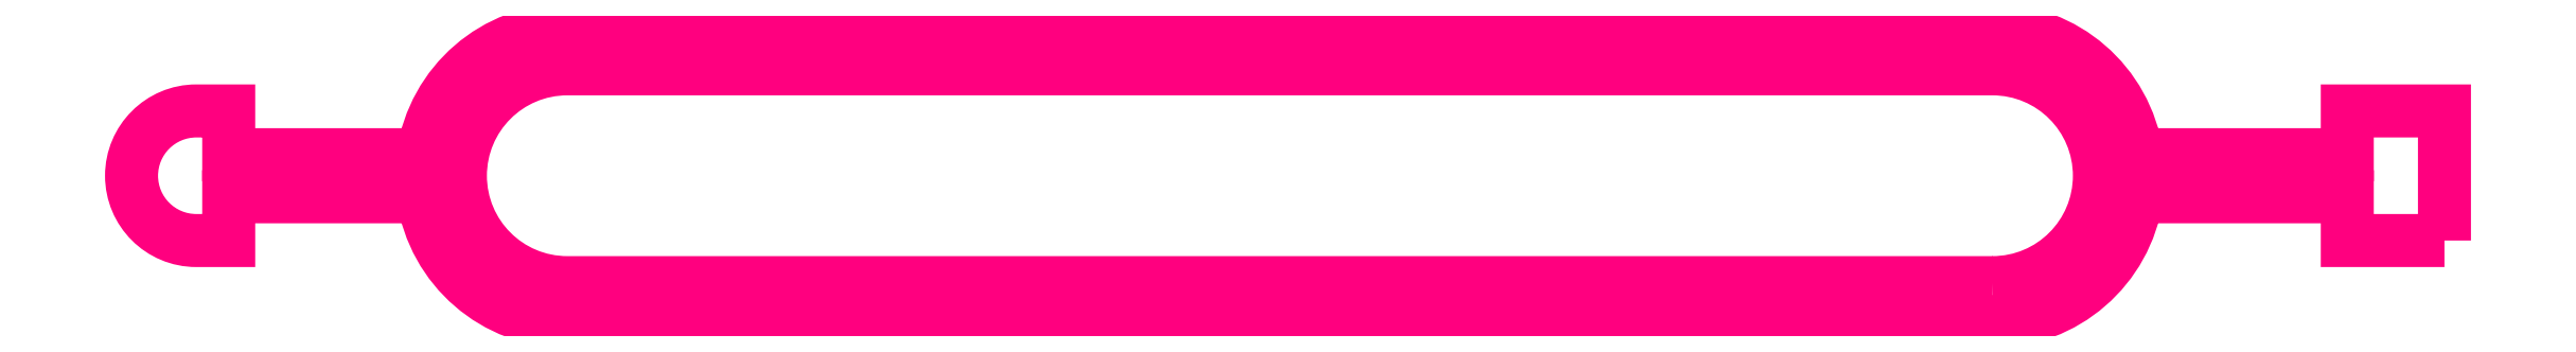
<metadata>
{"format":"dxf","ext":"dxf","renderer":"ezdxf+matplotlib","layout":"modelspace","background":"white","min_lineweight":24,"dpi":150}
</metadata>
<code>
0
SECTION
2
ENTITIES
0
TEXT
8
ANA
10
127.5
20
64.01
30
0
40
2
1

7
ROMANT
0
INSERT
8
0
2
ANTETLIKAGIT
10
702.6
20
78.66
30
0
0
INSERT
8
ASHADE
2
AVE_RENDER
10
632.2
20
249.7
30
0
0
INSERT
8
ASHADE
2
AVE_RENDER
10
632.2
20
249.7
30
0
0
INSERT
8
ASHADE
2
AVE_RENDER
10
632.2
20
249.7
30
0
0
POLYLINE
8
ANA
66
     1
10
0
20
0
30
0
70
     1
0
VERTEX
8
ANA
10
183.9
20
240.1
30
0
42
1
0
VERTEX
8
ANA
10
183.9
20
246.7
30
0
0
VERTEX
8
ANA
10
139.9
20
246.7
30
0
42
1
0
VERTEX
8
ANA
10
139.9
20
240.1
30
0
0
SEQEND
8
ANA
0
POLYLINE
8
ANA
66
     1
10
0
20
0
30
0
70
     1
0
VERTEX
8
ANA
10
197.9
20
241.4
30
0
0
VERTEX
8
ANA
10
194.9
20
241.4
30
0
0
VERTEX
8
ANA
10
194.9
20
242.7
30
0
0
VERTEX
8
ANA
10
188.4
20
242.7
30
0
42
-0.3724
0
VERTEX
8
ANA
10
183.9
20
238.9
30
0
0
VERTEX
8
ANA
10
139.9
20
238.9
30
0
42
-0.3724
0
VERTEX
8
ANA
10
135.5
20
242.7
30
0
0
VERTEX
8
ANA
10
129.5
20
242.7
30
0
0
VERTEX
8
ANA
10
129.5
20
241.4
30
0
0
VERTEX
8
ANA
10
128.5
20
241.4
30
0
42
-1
0
VERTEX
8
ANA
10
128.5
20
245.4
30
0
0
VERTEX
8
ANA
10
129.5
20
245.4
30
0
0
VERTEX
8
ANA
10
129.5
20
244
30
0
0
VERTEX
8
ANA
10
135.5
20
244
30
0
42
-0.3724
0
VERTEX
8
ANA
10
139.9
20
247.9
30
0
0
VERTEX
8
ANA
10
183.9
20
247.9
30
0
42
-0.3724
0
VERTEX
8
ANA
10
188.4
20
244
30
0
0
VERTEX
8
ANA
10
194.9
20
244
30
0
0
VERTEX
8
ANA
10
194.9
20
245.4
30
0
0
VERTEX
8
ANA
10
197.9
20
245.4
30
0
0
SEQEND
8
ANA
0
ENDSEC
0
EOF

</code>
